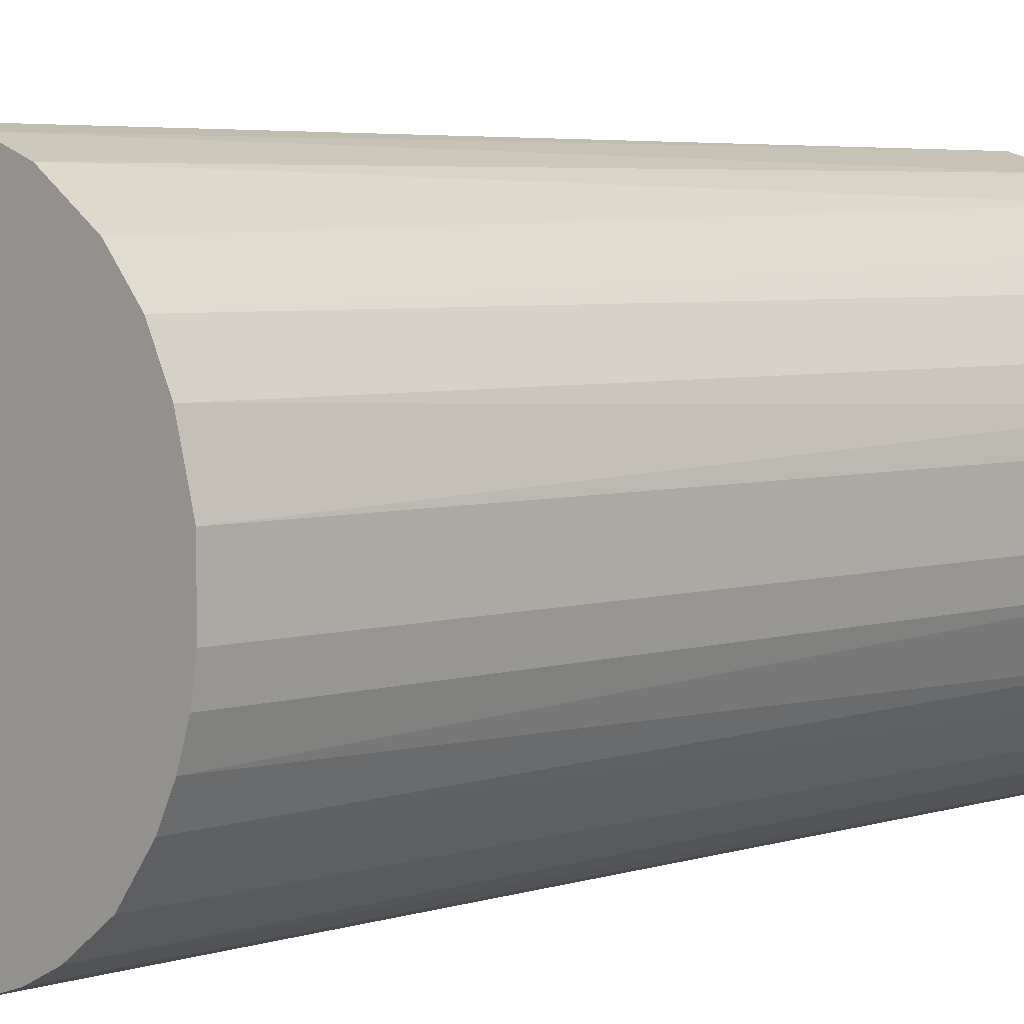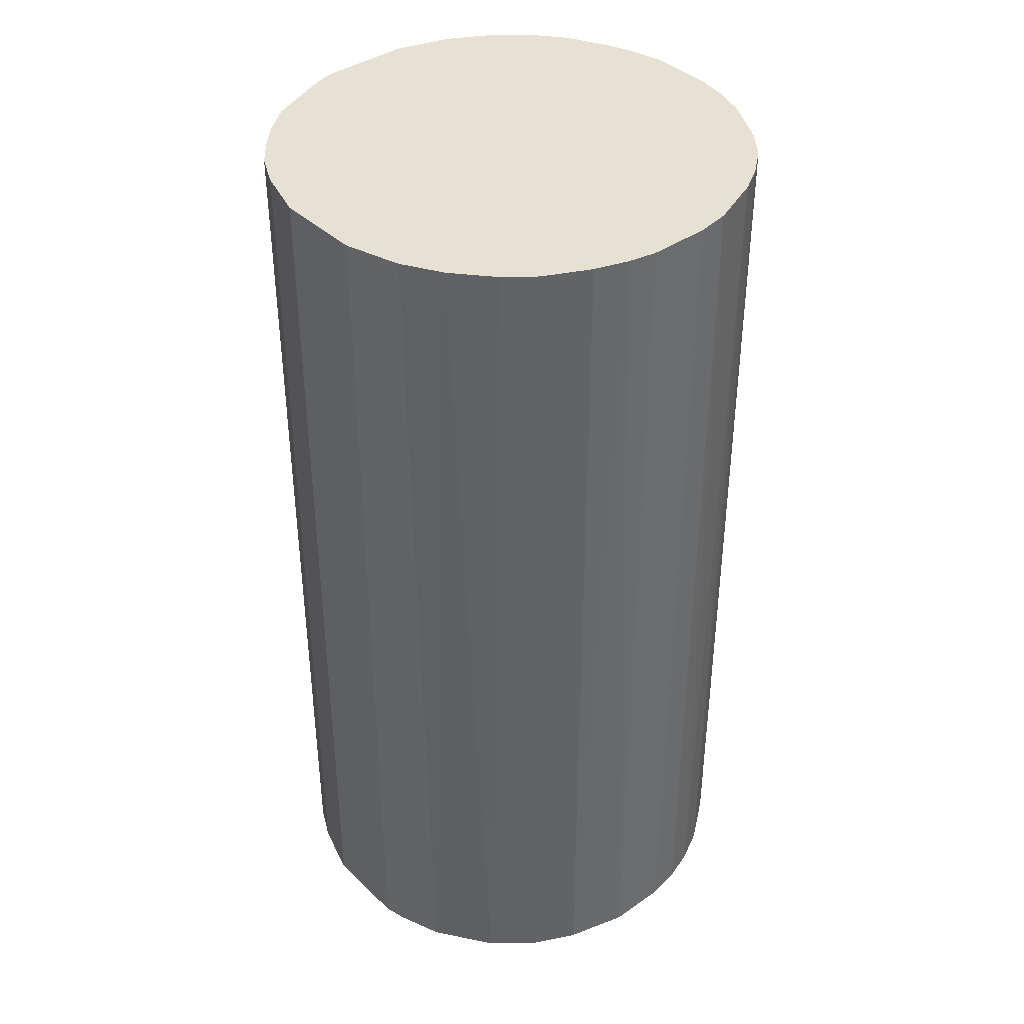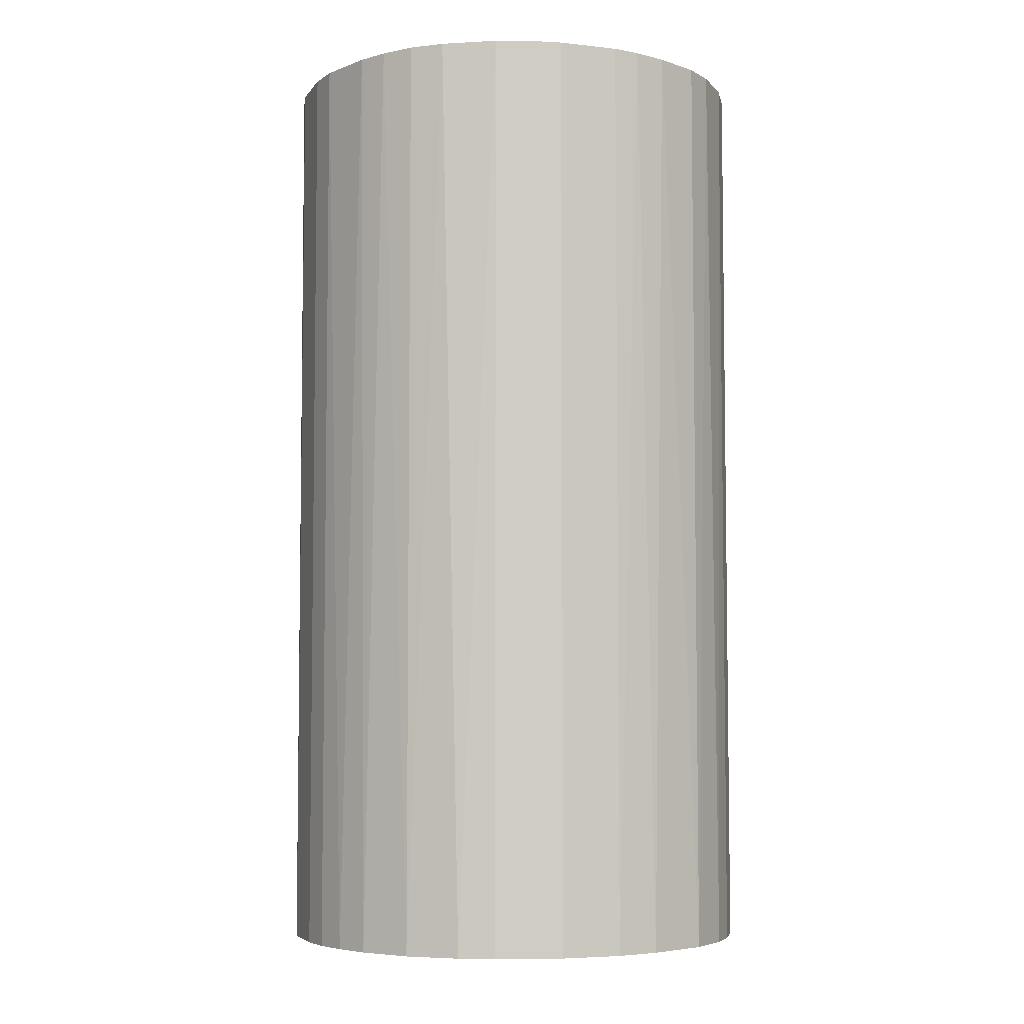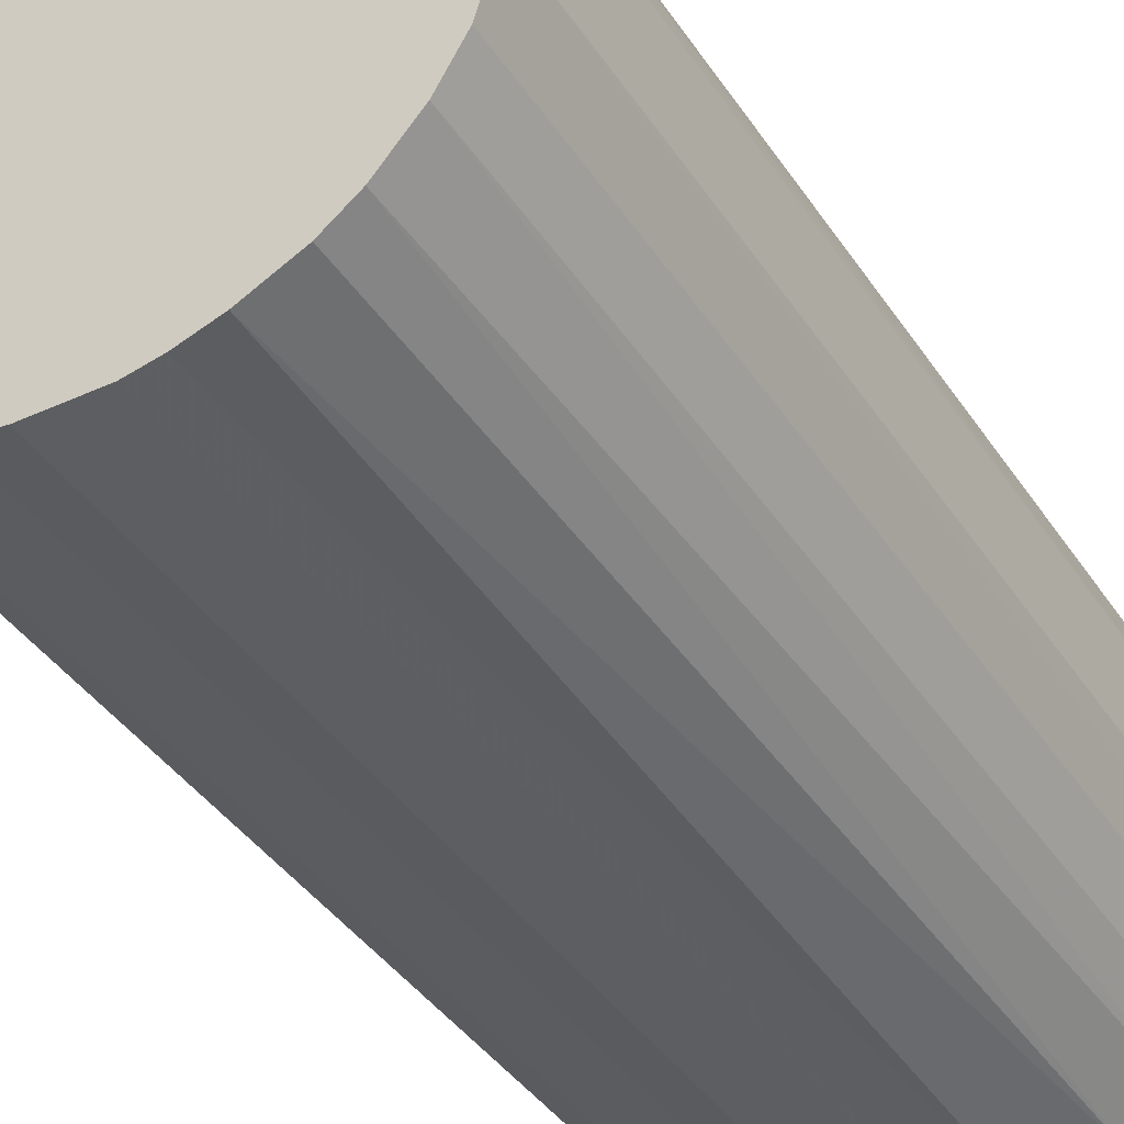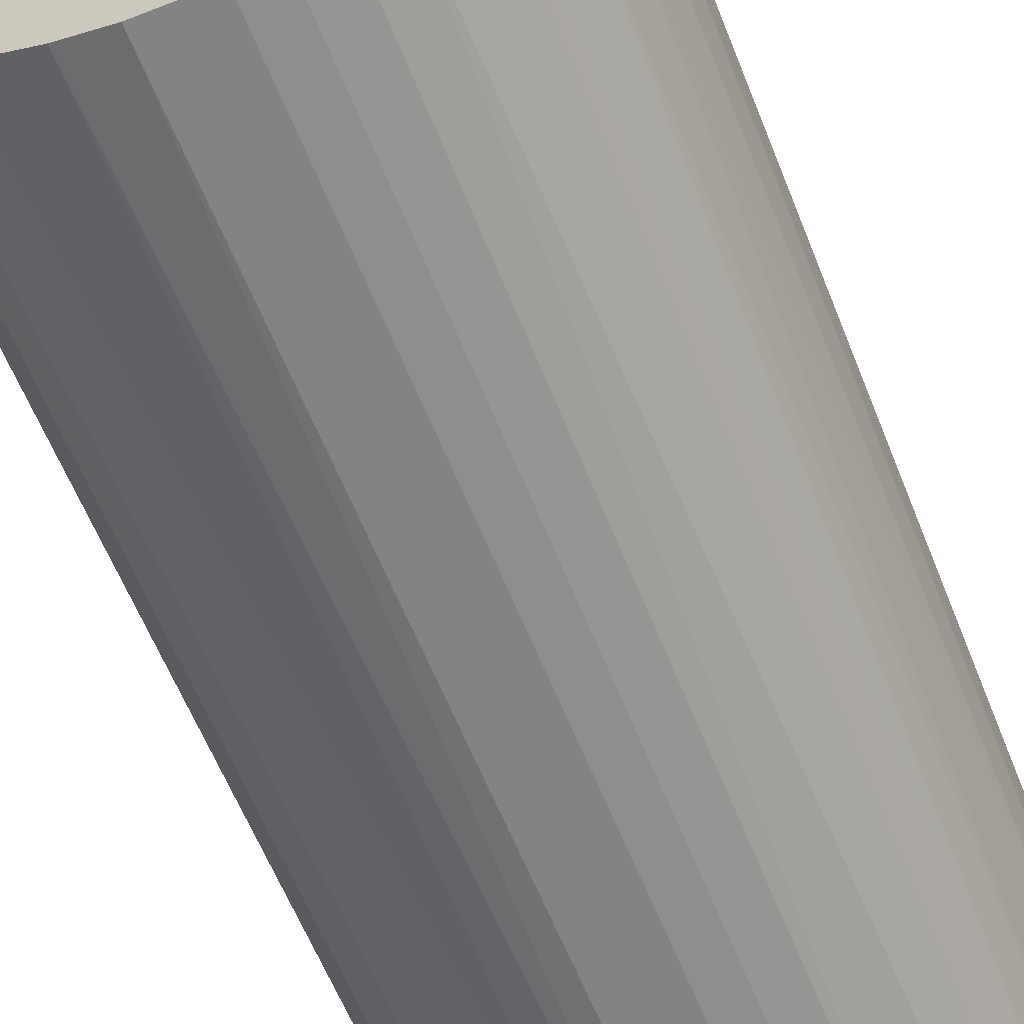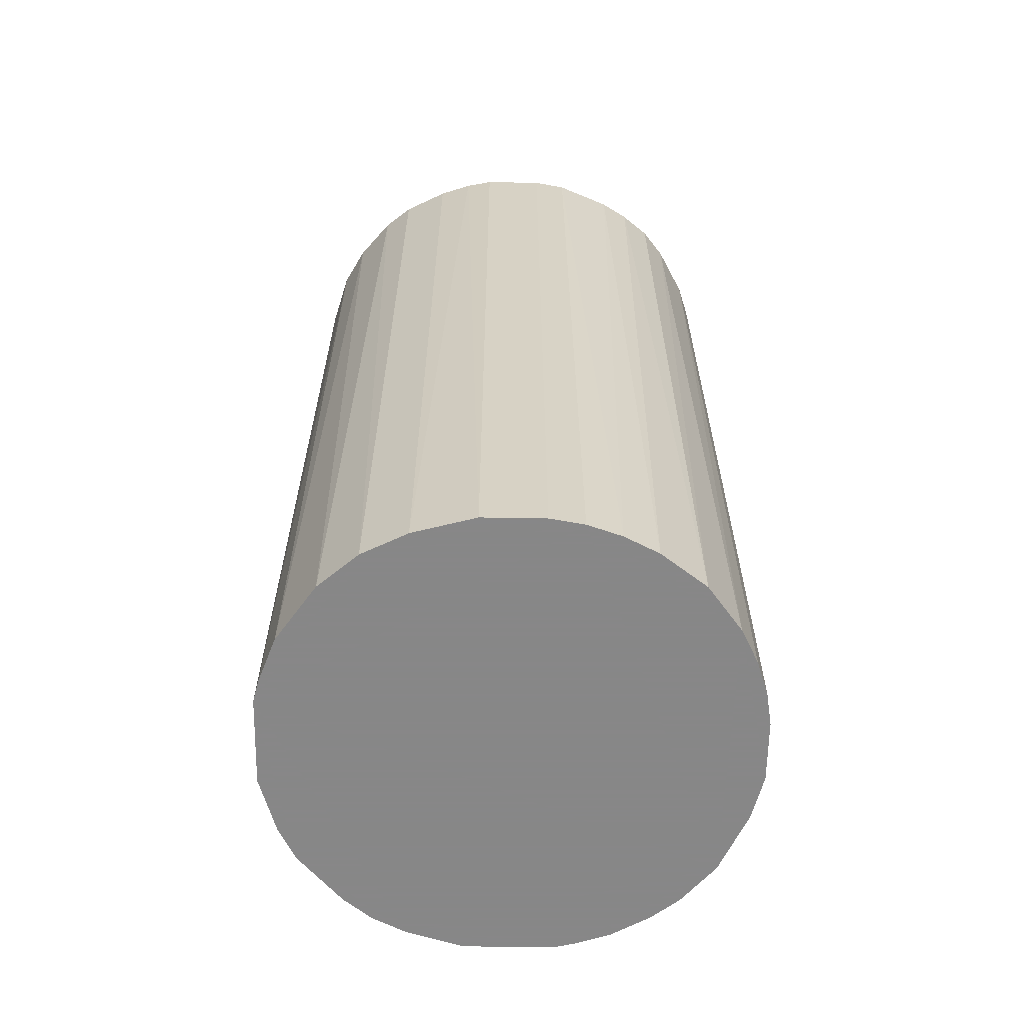
<metadata>
{"format":"obj","ext":"obj","renderer":"f3d","projection":"perspective","resolution":1024,"background":"white","views":[{"elev":4.6,"azim":-135.8,"up":"+Y"},{"elev":39.4,"azim":-130.8,"up":"+Z"},{"elev":-5.4,"azim":-19.0,"up":"+Z"},{"elev":-39.1,"azim":29.8,"up":"+Y"},{"elev":-61.1,"azim":-158.3,"up":"+Y"},{"elev":-62.6,"azim":-91.0,"up":"+Z"}]}
</metadata>
<code>
o convex_0
v -0.0223 -0.005887 -0.045
v 0.0227 0.004167 0.045
v 0.02217 0.006284 0.045
v -0.0223 -0.005887 0.045
v -0.004301 0.0227 -0.045
v 0.01316 -0.01912 -0.045
v -0.002714 -0.02283 0.045
v -0.0133 0.01899 0.045
v 0.02111 0.009457 -0.045
v 0.009462 0.0211 0.045
v -0.01224 -0.01965 -0.045
v 0.01899 -0.0133 0.045
v -0.01912 0.01316 -0.045
v 0.02217 -0.006413 -0.045
v 0.01264 0.01952 -0.045
v -0.0223 0.005754 0.045
v -0.01648 -0.01648 0.045
v 0.003106 -0.02283 -0.045
v 0.008931 -0.02124 0.045
v 0.0174 0.01528 0.045
v -0.004301 0.0227 0.045
v -0.02283 0.003106 -0.045
v 0.004167 0.0227 -0.045
v -0.01965 -0.01224 -0.045
v -0.01065 0.02058 -0.045
v 0.0227 -0.004301 0.045
v 0.0227 0.004167 -0.045
v -0.01912 0.01316 0.045
v 0.01899 -0.0133 -0.045
v -0.005887 -0.0223 -0.045
v -0.009065 -0.02124 0.045
v 0.01581 -0.01701 0.045
v 0.004167 0.0227 0.045
v 0.0174 0.01528 -0.045
v -0.01595 0.01687 -0.045
v 0.003106 -0.02283 0.045
v -0.02283 -0.00271 0.045
v -0.02019 -0.01118 0.045
v 0.01952 0.01264 0.045
v 0.02111 -0.009591 0.045
v -0.01648 -0.01648 -0.045
v -0.02124 0.008931 -0.045
v -0.009596 0.02111 0.045
v 0.01264 0.01952 0.045
v 0.007345 -0.02177 -0.045
v 0.0227 -0.004301 -0.045
v -0.01701 0.01581 0.045
v 0.01687 -0.01595 -0.045
v -0.01383 -0.01859 0.045
v 0.01316 -0.01912 0.045
v 0.009462 0.0211 -0.045
v -0.002714 -0.02283 -0.045
v -0.02283 0.003106 0.045
v -0.02283 -0.00271 -0.045
v 0.02111 -0.009591 -0.045
v -0.02124 -0.009065 -0.045
v 0.01952 0.01264 -0.045
v -0.02124 0.008931 0.045
v 0.01528 0.0174 0.045
v -0.01859 -0.01383 0.045
v 0.005754 -0.0223 0.045
v -0.009065 -0.02124 -0.045
v -0.006418 0.02217 -0.045
v -0.005887 -0.0223 0.045
f 31 30 64
f 2 3 4
f 1 5 6
f 2 4 7
f 4 3 8
f 6 5 9
f 8 3 10
f 1 6 11
f 2 7 12
f 5 1 13
f 6 9 14
f 9 5 15
f 4 8 16
f 7 4 17
f 11 6 18
f 12 7 19
f 10 3 20
f 8 10 21
f 13 1 22
f 15 5 23
f 5 21 23
f 1 11 24
f 5 13 25
f 2 12 26
f 3 2 27
f 9 3 27
f 14 9 27
f 2 26 27
f 16 8 28
f 6 14 29
f 11 18 30
f 7 17 31
f 12 19 32
f 21 10 33
f 10 23 33
f 23 21 33
f 9 15 34
f 25 13 35
f 8 25 35
f 7 18 36
f 19 7 36
f 1 4 37
f 4 16 37
f 17 4 38
f 3 9 39
f 20 3 39
f 34 20 39
f 26 12 40
f 14 26 40
f 12 29 40
f 24 11 41
f 13 22 42
f 22 16 42
f 28 13 42
f 8 21 43
f 25 8 43
f 15 10 44
f 10 20 44
f 18 6 45
f 6 19 45
f 26 14 46
f 14 27 46
f 27 26 46
f 28 8 47
f 13 28 47
f 35 13 47
f 8 35 47
f 6 29 48
f 29 12 48
f 32 6 48
f 12 32 48
f 31 17 49
f 11 31 49
f 41 11 49
f 17 41 49
f 19 6 50
f 6 32 50
f 32 19 50
f 10 15 51
f 15 23 51
f 23 10 51
f 18 7 52
f 7 30 52
f 30 18 52
f 16 22 53
f 37 16 53
f 22 37 53
f 22 1 54
f 1 37 54
f 37 22 54
f 29 14 55
f 14 40 55
f 40 29 55
f 4 1 56
f 1 24 56
f 38 4 56
f 24 38 56
f 9 34 57
f 39 9 57
f 34 39 57
f 16 28 58
f 42 16 58
f 28 42 58
f 34 15 59
f 20 34 59
f 15 44 59
f 44 20 59
f 17 38 60
f 38 24 60
f 41 17 60
f 24 41 60
f 36 18 61
f 19 36 61
f 18 45 61
f 45 19 61
f 11 30 62
f 31 11 62
f 30 31 62
f 21 5 63
f 5 25 63
f 43 21 63
f 25 43 63
f 30 7 64
f 7 31 64

</code>
